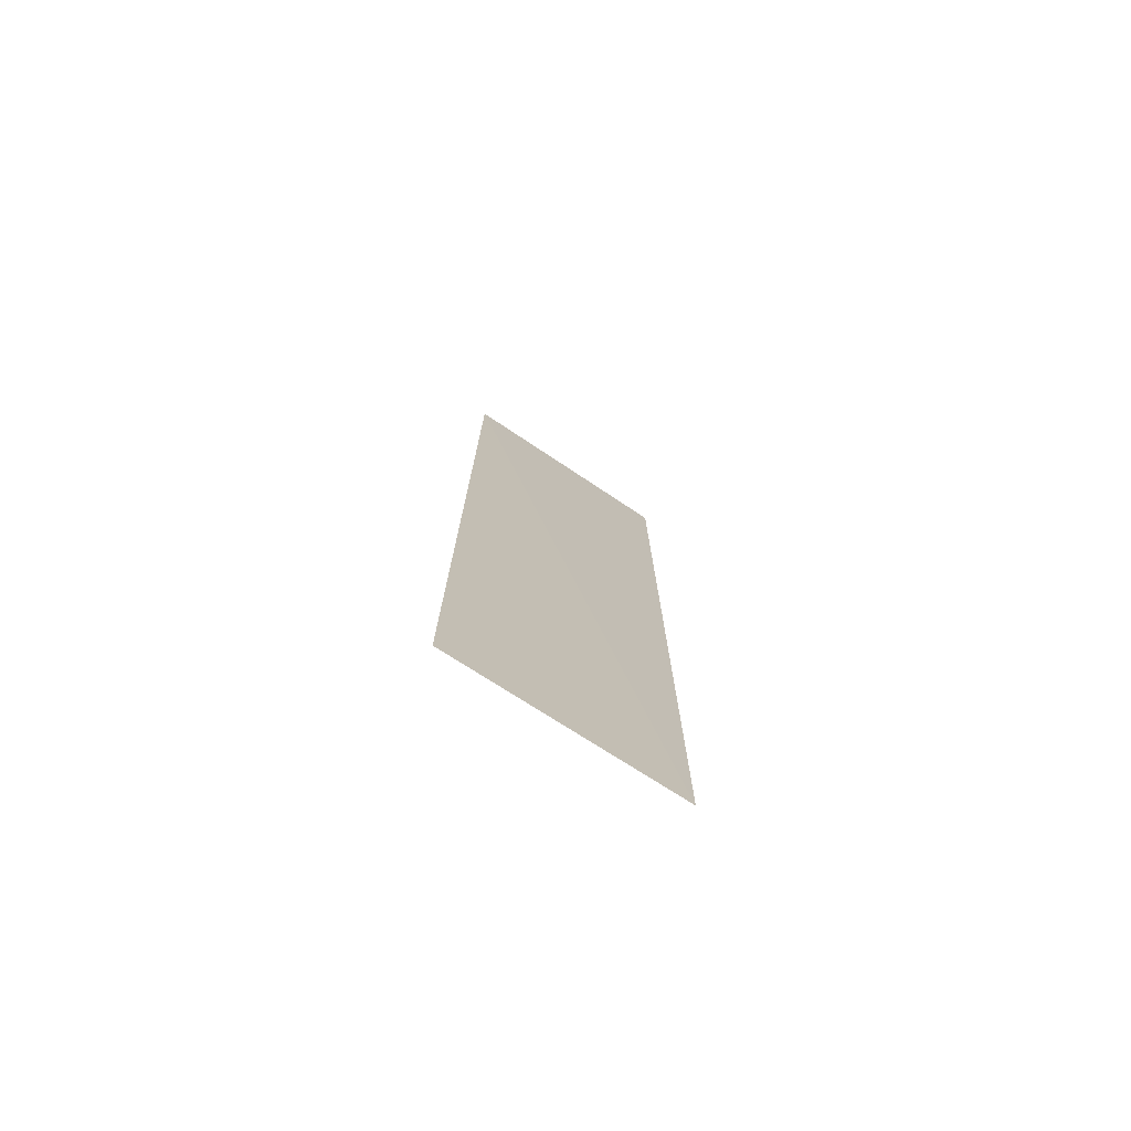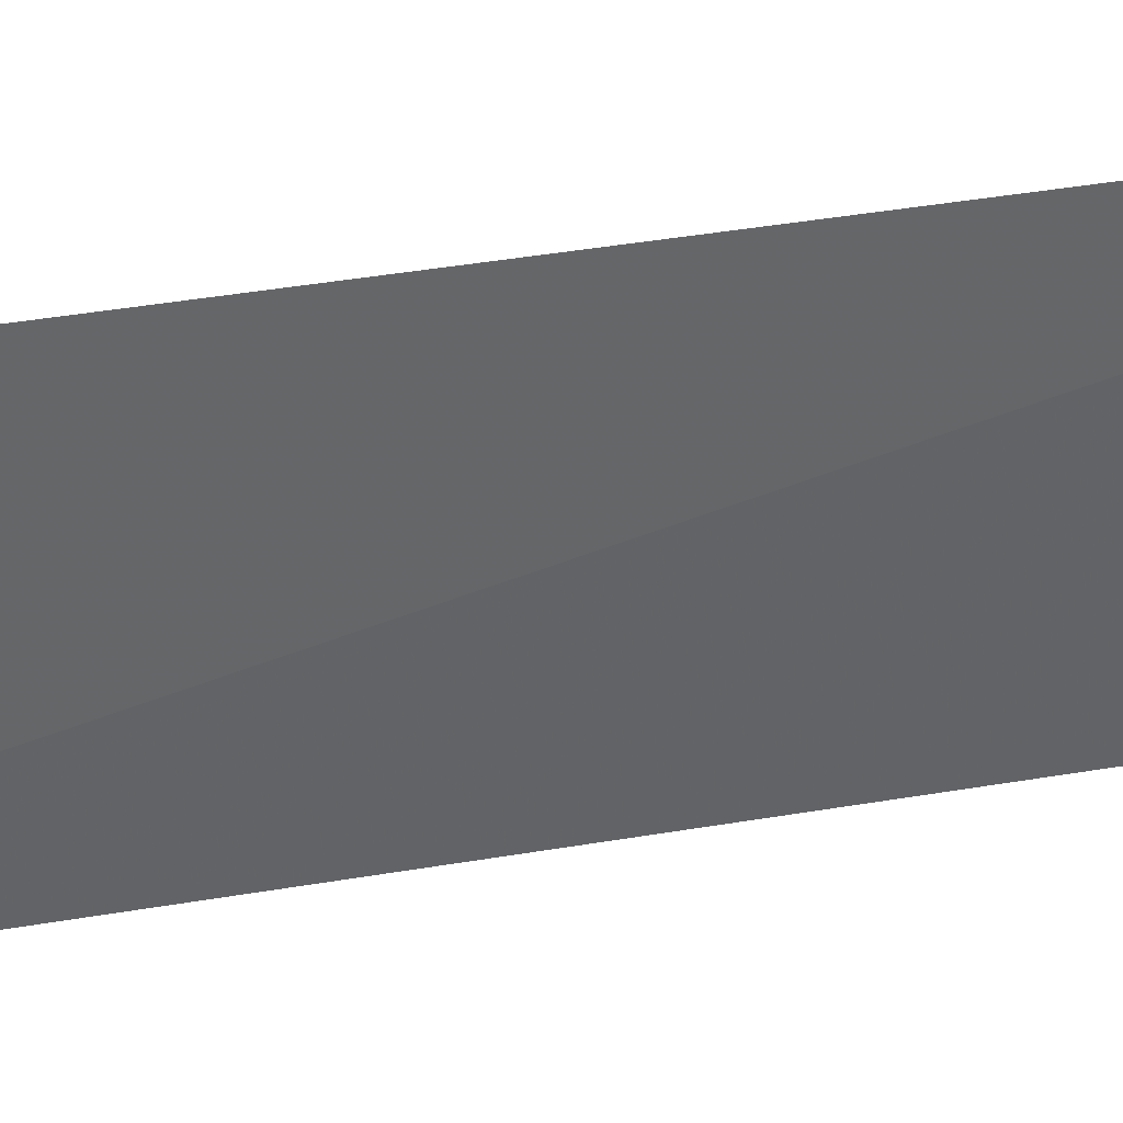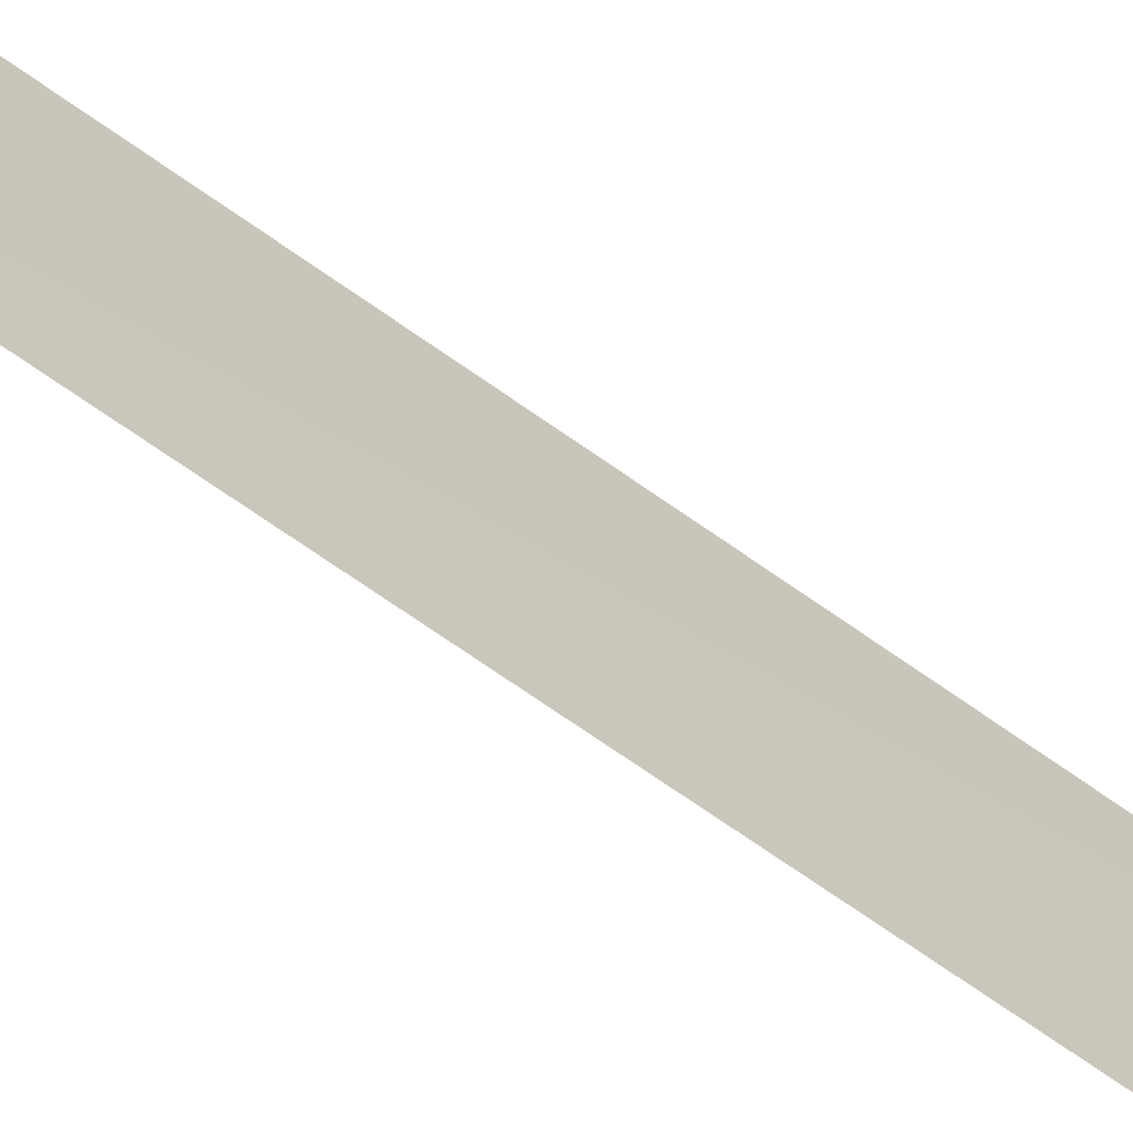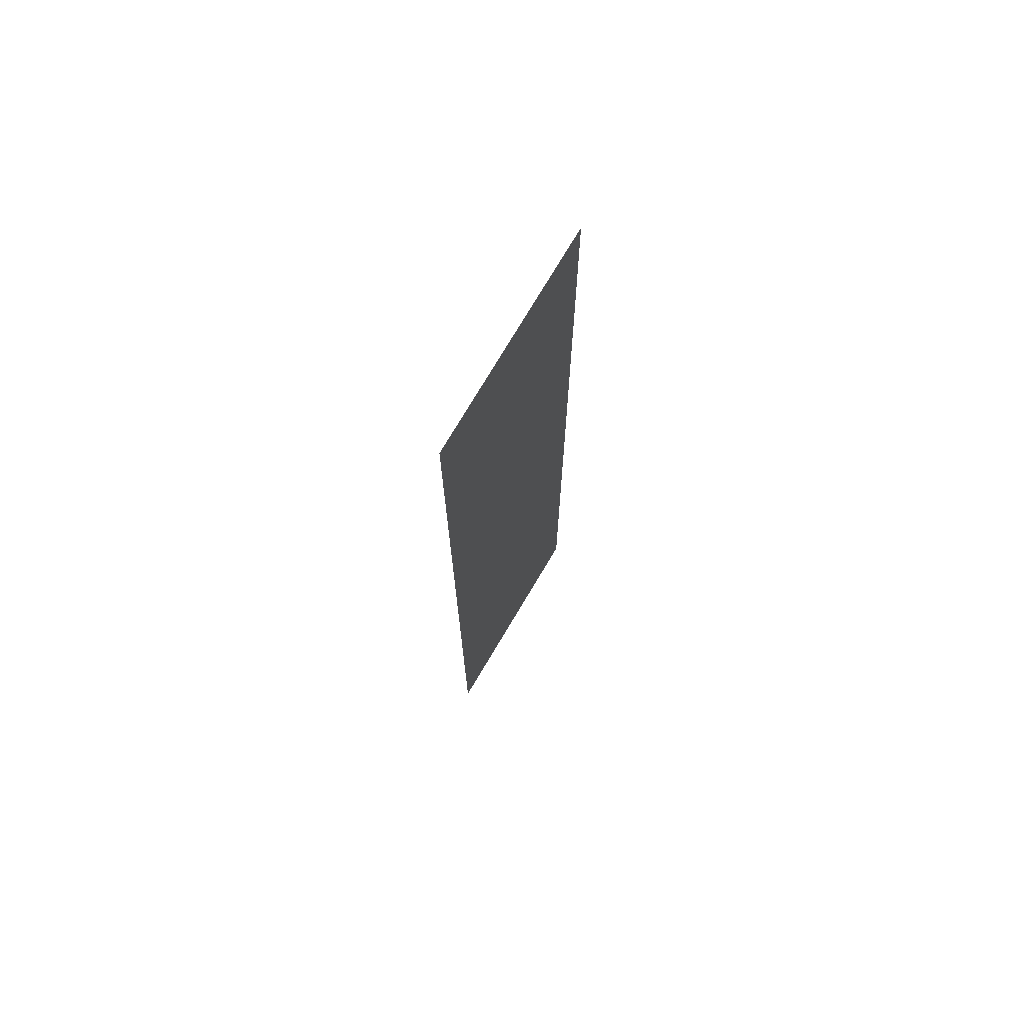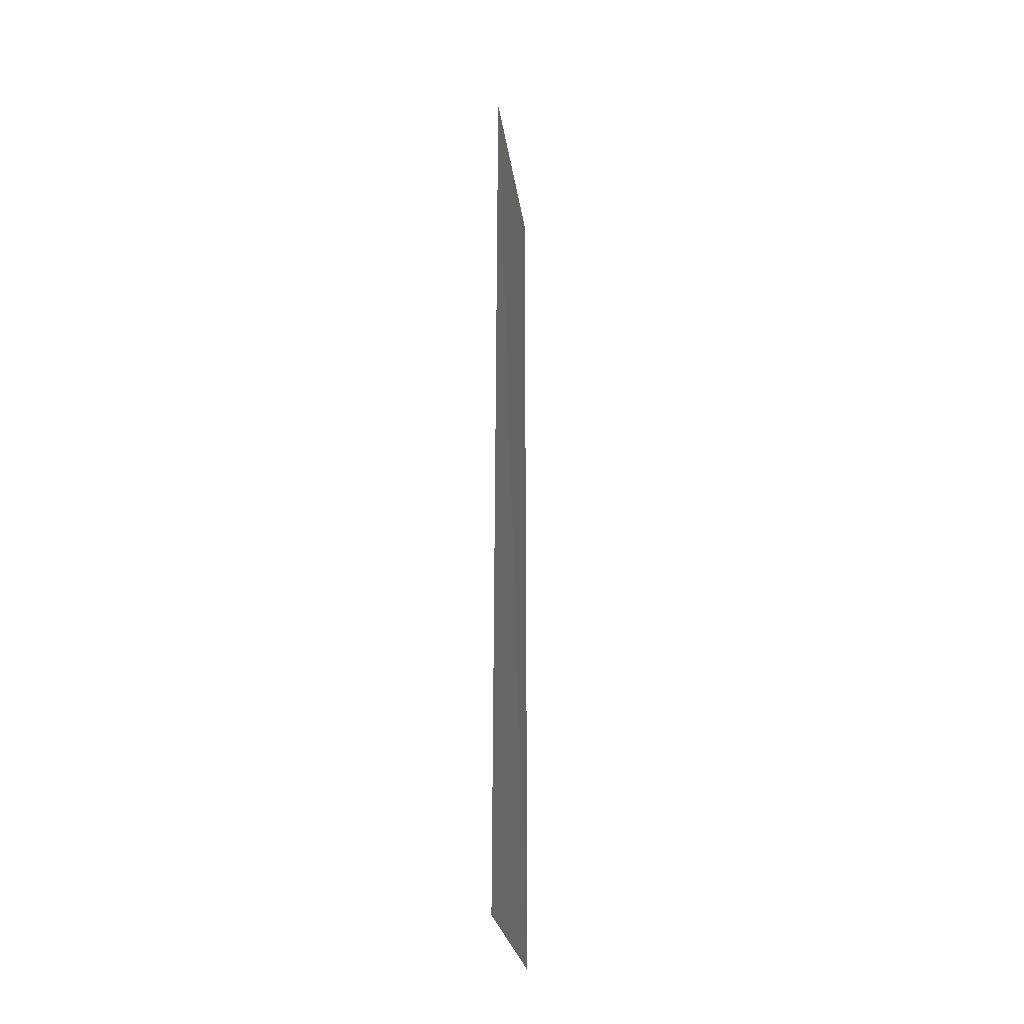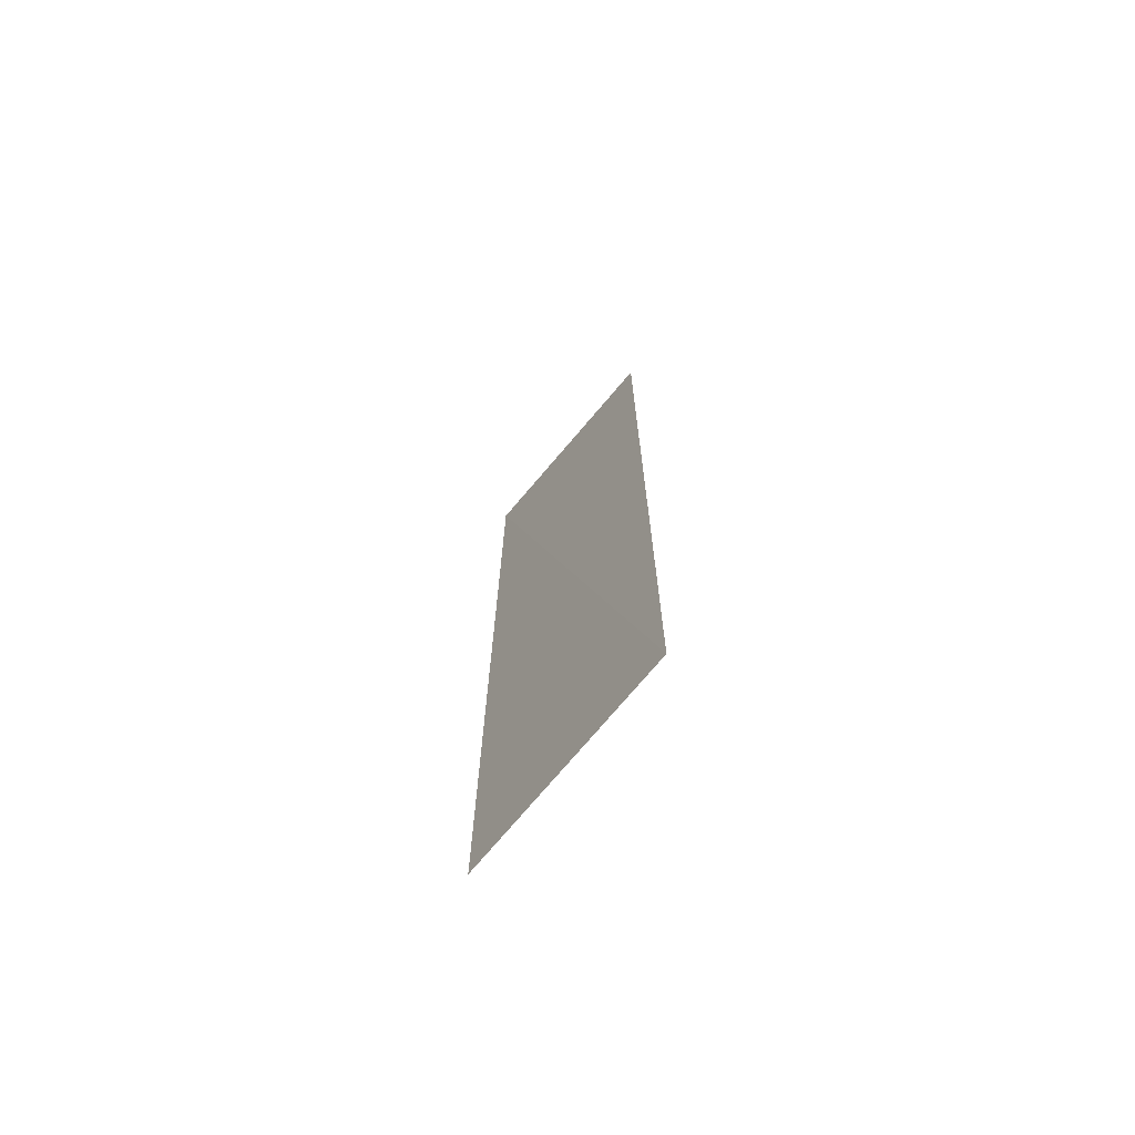
<metadata>
{"format":"obj","ext":"obj","renderer":"f3d","projection":"perspective","resolution":1024,"background":"white","views":[{"elev":-74.9,"azim":58.2,"up":"+Y"},{"elev":37.7,"azim":77.4,"up":"+Z"},{"elev":-66.9,"azim":-125.8,"up":"+Z"},{"elev":72.0,"azim":31.6,"up":"+Y"},{"elev":-27.0,"azim":-170.5,"up":"+Y"},{"elev":-71.4,"azim":141.6,"up":"+Y"}]}
</metadata>
<code>
v 0.007722 0.008909 0.1044
v 0.007732 -0.02873 0.1044
v 0.007564 -0.02873 0.09503
v 0.007443 0.008849 0.09497
f 1 2 3
f 1 3 4
f 3 2 4
f 2 1 4

</code>
